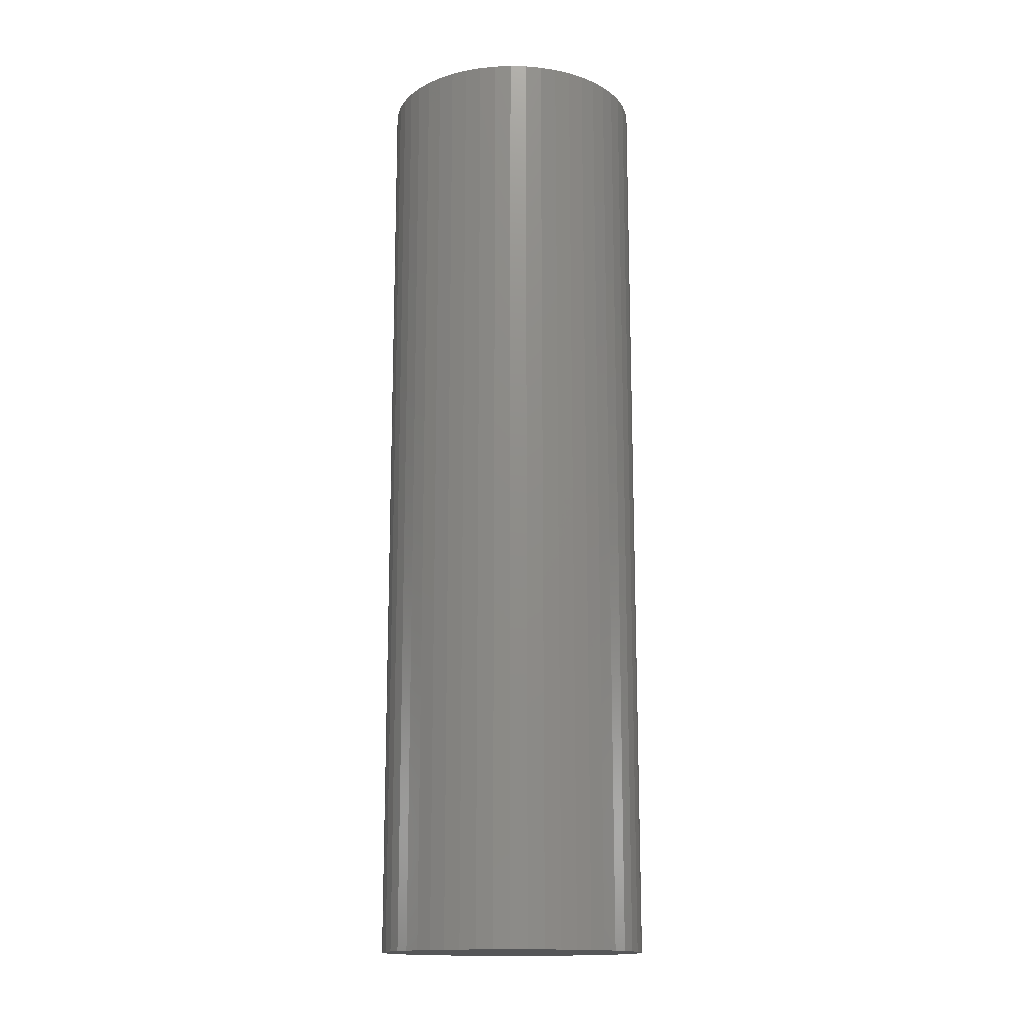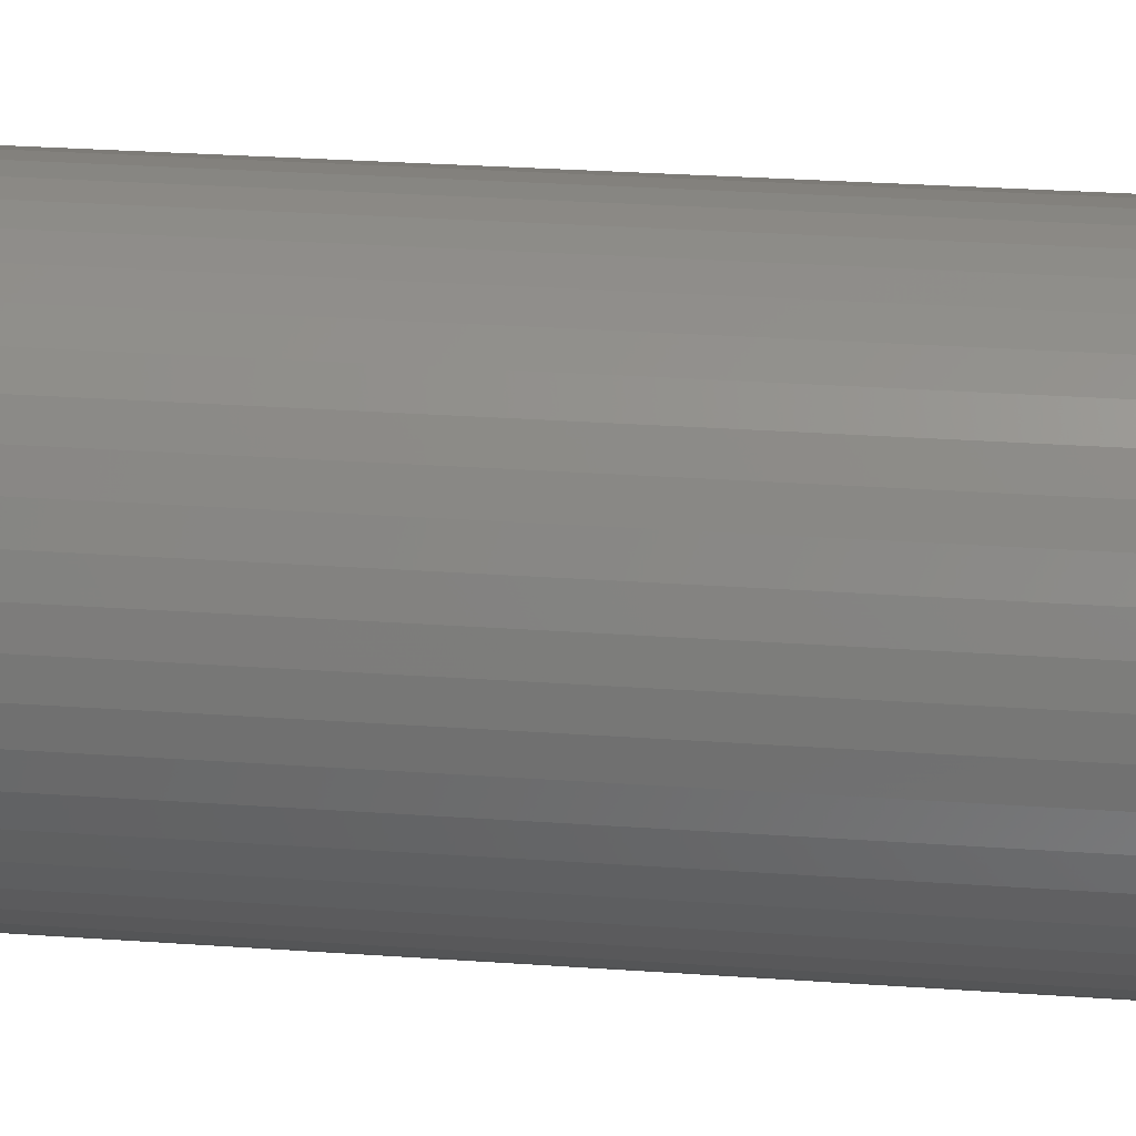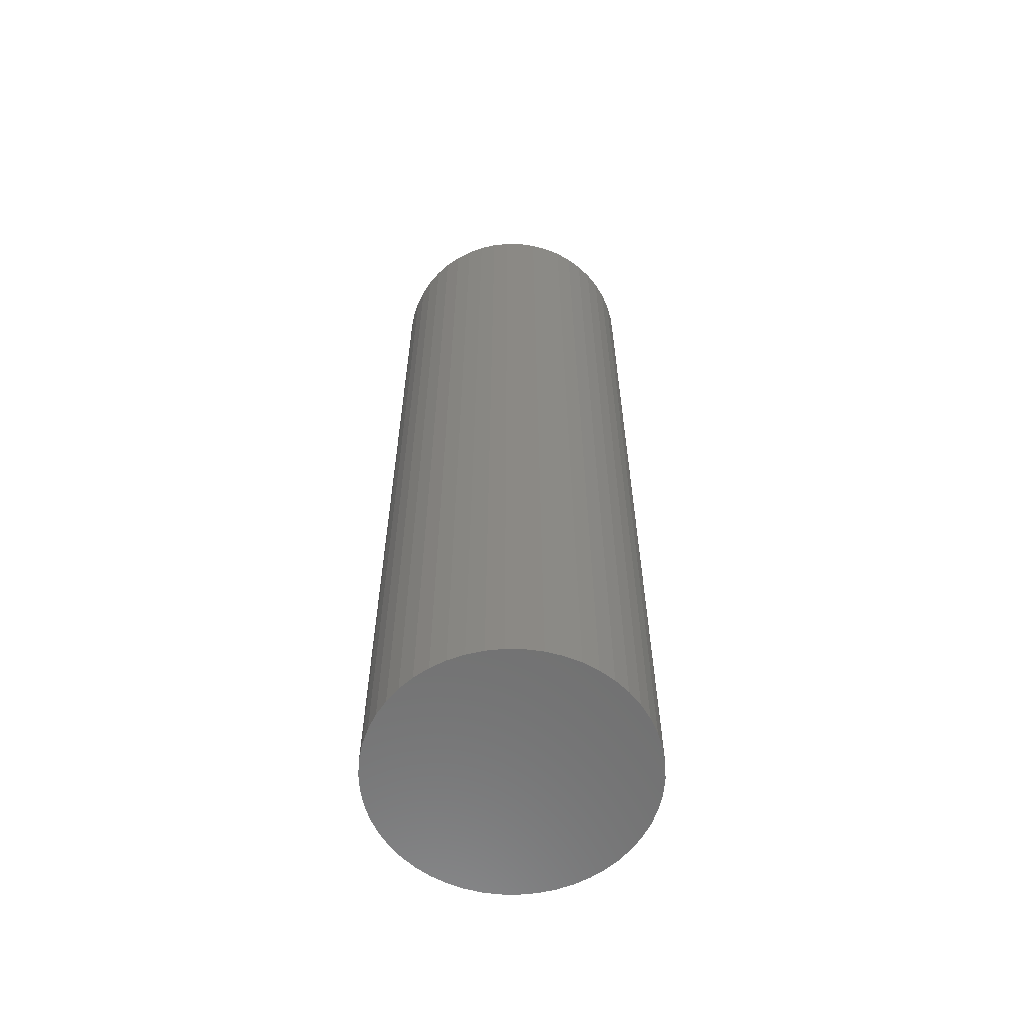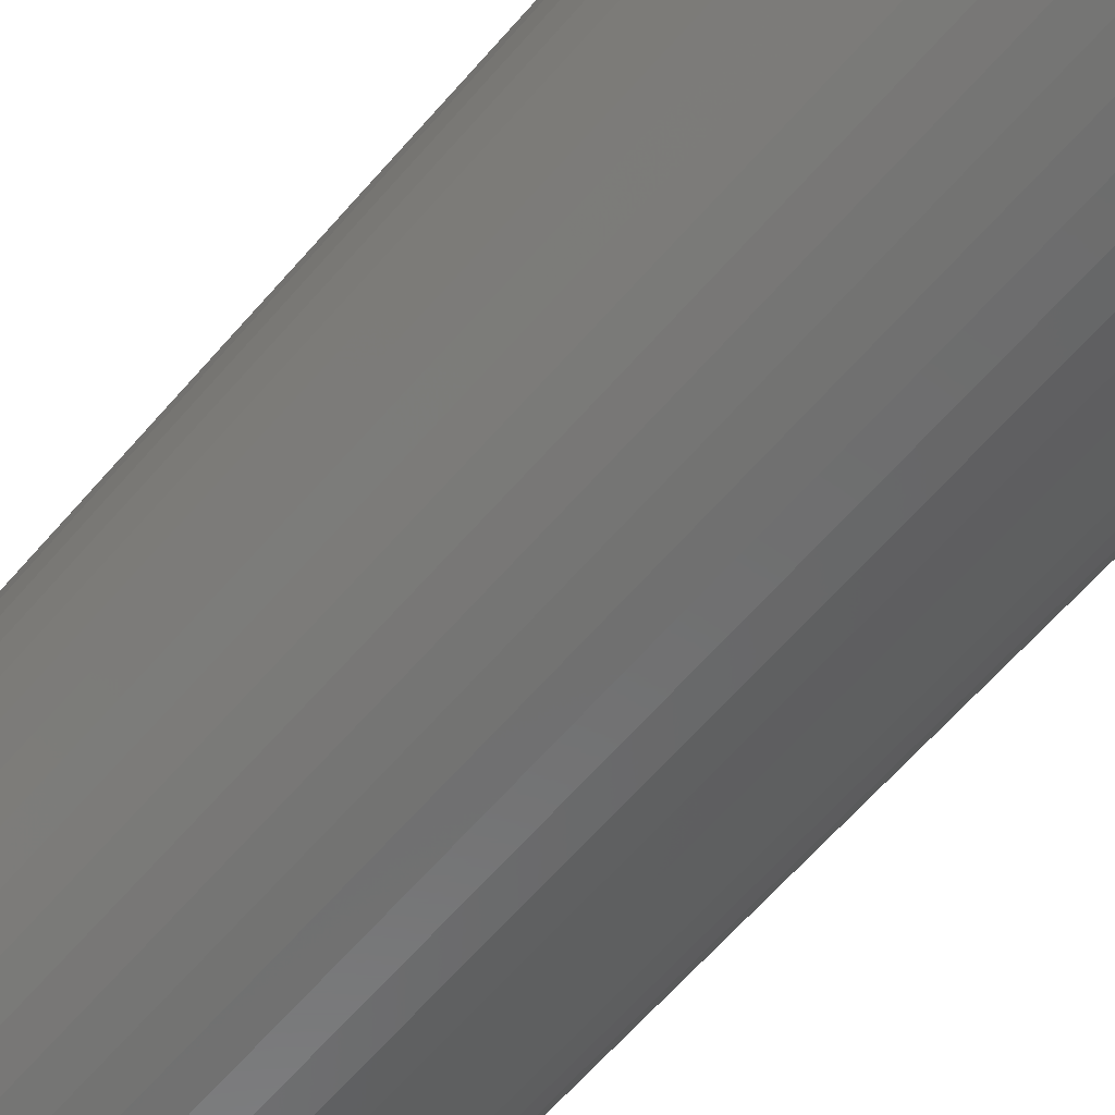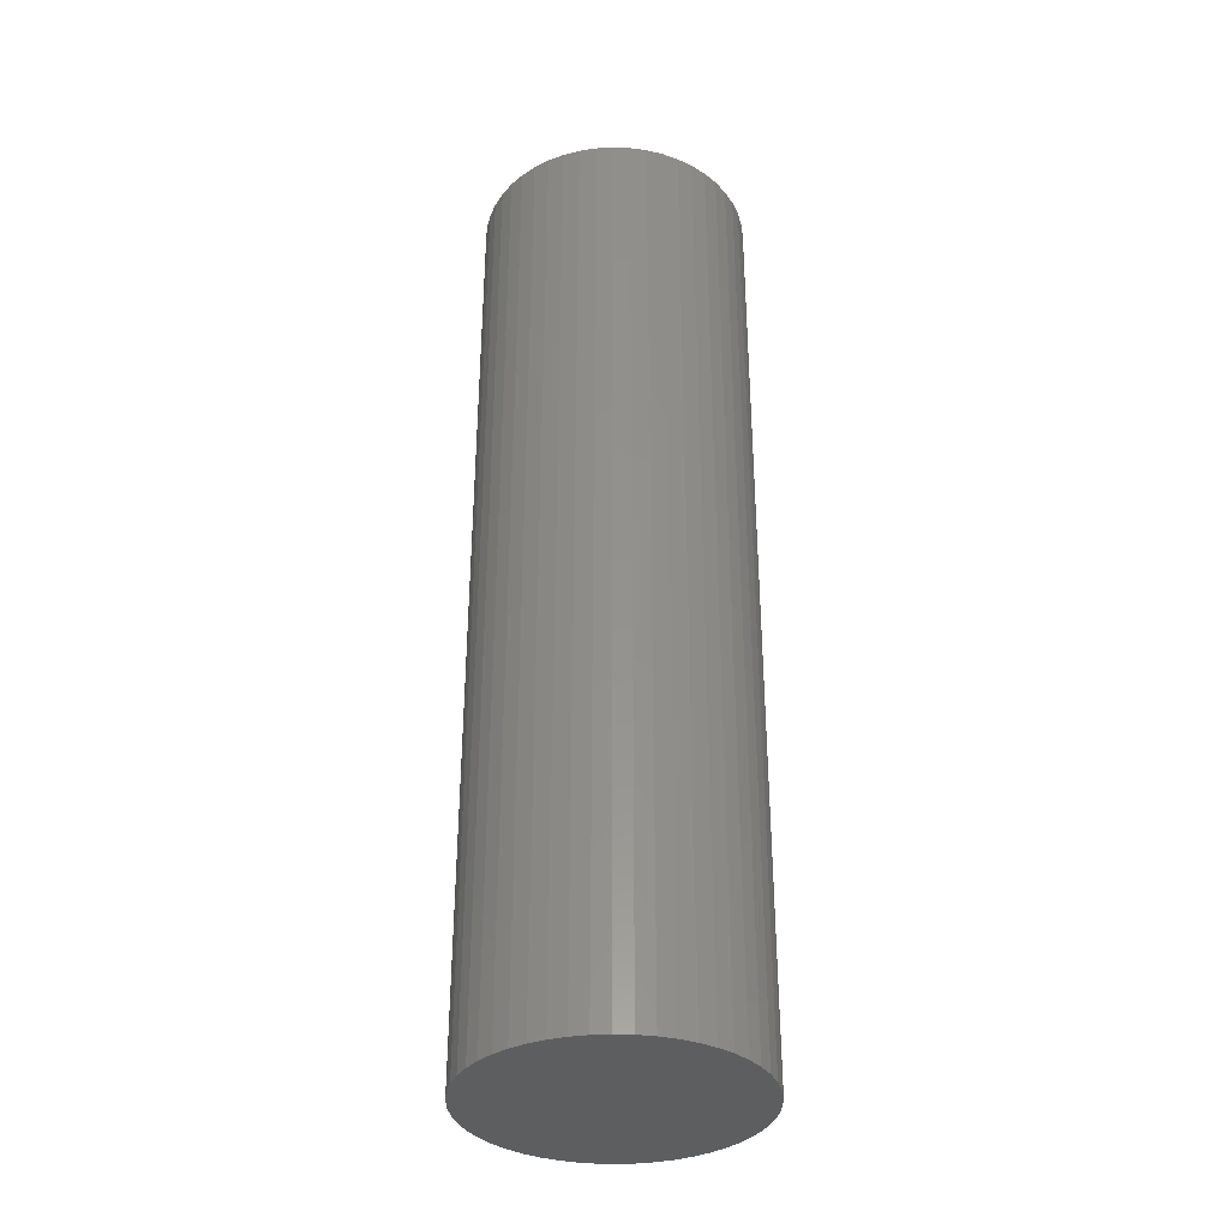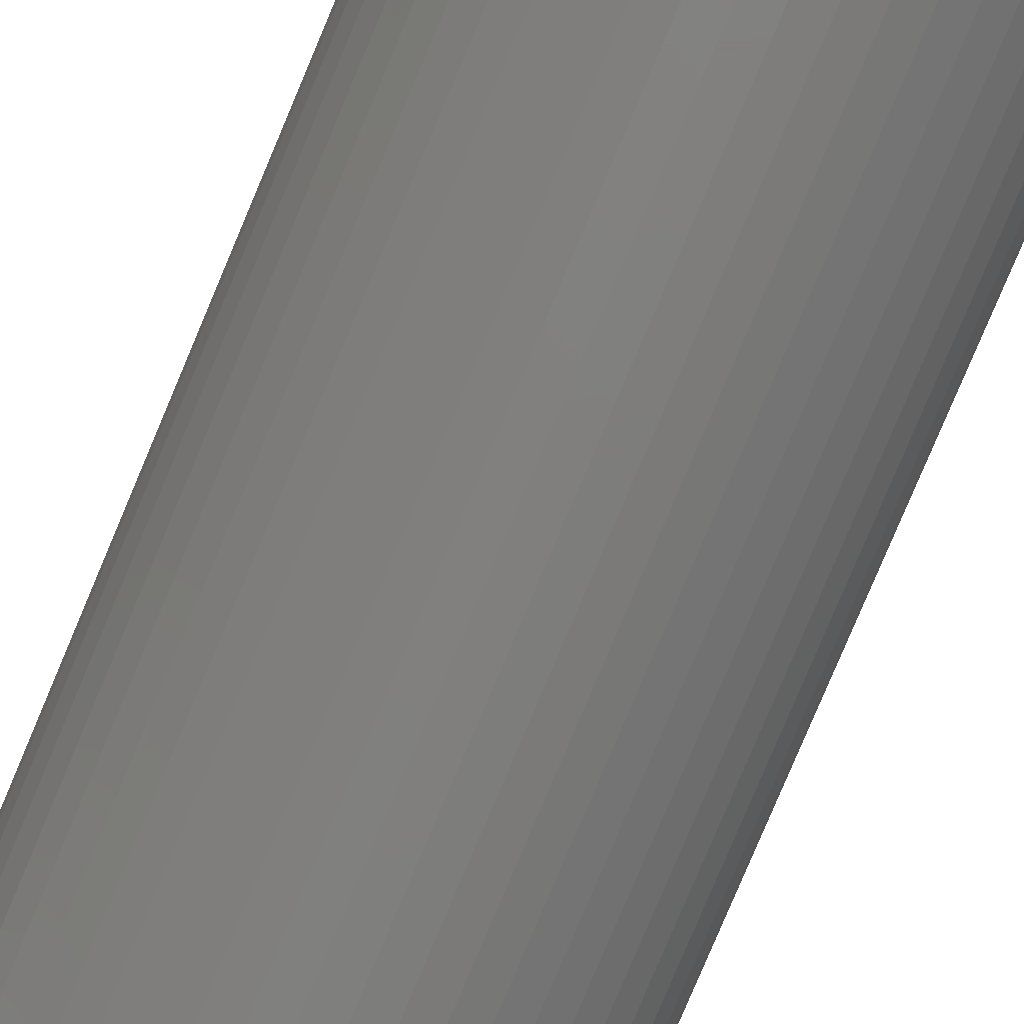
<metadata>
{"format":"stl","ext":"stl","renderer":"f3d","projection":"perspective","resolution":1024,"background":"white","views":[{"elev":-15.3,"azim":-46.1,"up":"+Z"},{"elev":22.8,"azim":-82.5,"up":"+Y"},{"elev":-60.7,"azim":-80.2,"up":"+Z"},{"elev":-58.4,"azim":140.6,"up":"+Y"},{"elev":-34.8,"azim":148.3,"up":"+Z"},{"elev":-79.4,"azim":-22.8,"up":"+Y"}]}
</metadata>
<code>
# stl→obj: 100 verts, 196 faces
v 11.35 0 40
v 11.26 1.423 -40
v 11.26 1.423 40
v 11.35 0 -40
v 10.99 2.823 -40
v 10.99 2.823 40
v -11.35 0 -40
v -11.26 1.423 40
v -11.26 1.423 -40
v -11.35 0 40
v 0.7127 11.33 -40
v -0.7127 11.33 40
v 0.7127 11.33 40
v -0.7127 11.33 -40
v 11.26 -1.423 -40
v 10.99 -2.823 -40
v 10.55 -4.178 -40
v 10.55 4.178 -40
v 9.946 -5.468 -40
v 9.946 5.468 -40
v 9.182 -6.671 -40
v 9.182 6.671 -40
v 8.274 -7.77 -40
v 8.274 7.77 -40
v 7.235 -8.745 -40
v 7.235 8.745 -40
v 6.082 -9.583 -40
v 6.082 9.583 -40
v 4.833 -10.27 -40
v 4.833 10.27 -40
v 3.507 -10.79 -40
v 3.507 10.79 -40
v 2.127 -11.15 -40
v 2.127 11.15 -40
v 0.7127 -11.33 -40
v -0.7127 -11.33 -40
v -2.127 -11.15 -40
v -2.127 11.15 -40
v -3.507 -10.79 -40
v -3.507 10.79 -40
v -4.833 -10.27 -40
v -4.833 10.27 -40
v -6.082 -9.583 -40
v -6.082 9.583 -40
v -7.235 -8.745 -40
v -7.235 8.745 -40
v -8.274 -7.77 -40
v -8.274 7.77 -40
v -9.182 -6.671 -40
v -9.182 6.671 -40
v -9.946 -5.468 -40
v -9.946 5.468 -40
v -10.55 -4.178 -40
v -10.55 4.178 -40
v -10.99 -2.823 -40
v -10.99 2.823 -40
v -11.26 -1.423 -40
v 7.235 8.745 40
v 8.274 7.77 40
v -8.274 7.77 40
v -7.235 8.745 40
v -4.833 10.27 40
v -3.507 10.79 40
v 10.55 4.178 40
v 9.946 5.468 40
v 2.127 11.15 40
v 3.507 10.79 40
v 4.833 10.27 40
v 6.082 9.583 40
v -9.946 5.468 40
v -10.55 4.178 40
v -10.99 2.823 40
v 11.26 -1.423 40
v 10.99 -2.823 40
v 10.55 -4.178 40
v 9.946 -5.468 40
v 9.182 6.671 40
v 9.182 -6.671 40
v 8.274 -7.77 40
v 7.235 -8.745 40
v 6.082 -9.583 40
v 4.833 -10.27 40
v 3.507 -10.79 40
v 2.127 -11.15 40
v 0.7127 -11.33 40
v -0.7127 -11.33 40
v -2.127 11.15 40
v -2.127 -11.15 40
v -3.507 -10.79 40
v -4.833 -10.27 40
v -6.082 9.583 40
v -6.082 -9.583 40
v -7.235 -8.745 40
v -8.274 -7.77 40
v -9.182 6.671 40
v -9.182 -6.671 40
v -9.946 -5.468 40
v -10.55 -4.178 40
v -10.99 -2.823 40
v -11.26 -1.423 40
f 1 2 3
f 2 1 4
f 3 5 6
f 5 3 2
f 7 8 9
f 8 7 10
f 11 12 13
f 12 11 14
f 15 2 4
f 16 2 15
f 16 5 2
f 17 5 16
f 17 18 5
f 19 18 17
f 19 20 18
f 21 20 19
f 21 22 20
f 23 22 21
f 23 24 22
f 25 24 23
f 25 26 24
f 27 26 25
f 27 28 26
f 29 28 27
f 29 30 28
f 31 30 29
f 31 32 30
f 33 32 31
f 33 34 32
f 35 34 33
f 35 11 34
f 36 11 35
f 36 14 11
f 37 14 36
f 37 38 14
f 39 38 37
f 39 40 38
f 41 40 39
f 41 42 40
f 43 42 41
f 43 44 42
f 45 44 43
f 45 46 44
f 47 46 45
f 47 48 46
f 49 48 47
f 49 50 48
f 51 50 49
f 51 52 50
f 53 52 51
f 53 54 52
f 55 54 53
f 55 56 54
f 57 56 55
f 57 9 56
f 9 57 7
f 24 58 59
f 58 24 26
f 46 60 61
f 60 46 48
f 40 62 63
f 62 40 42
f 64 20 65
f 20 64 18
f 32 66 67
f 66 32 34
f 28 68 69
f 68 28 30
f 54 70 52
f 70 54 71
f 56 71 54
f 71 56 72
f 3 73 1
f 6 73 3
f 6 74 73
f 64 74 6
f 64 75 74
f 65 75 64
f 65 76 75
f 77 76 65
f 77 78 76
f 59 78 77
f 59 79 78
f 58 79 59
f 58 80 79
f 69 80 58
f 69 81 80
f 68 81 69
f 68 82 81
f 67 82 68
f 67 83 82
f 66 83 67
f 66 84 83
f 13 84 66
f 13 85 84
f 12 85 13
f 12 86 85
f 87 86 12
f 87 88 86
f 63 88 87
f 63 89 88
f 62 89 63
f 62 90 89
f 91 90 62
f 91 92 90
f 61 92 91
f 61 93 92
f 60 93 61
f 60 94 93
f 95 94 60
f 95 96 94
f 70 96 95
f 70 97 96
f 71 97 70
f 71 98 97
f 72 98 71
f 72 99 98
f 8 99 72
f 8 100 99
f 100 8 10
f 14 87 12
f 87 14 38
f 51 98 53
f 98 51 97
f 31 82 83
f 82 31 29
f 65 22 77
f 22 65 20
f 30 67 68
f 67 30 32
f 26 69 58
f 69 26 28
f 52 95 50
f 95 52 70
f 50 60 48
f 60 50 95
f 42 91 62
f 91 42 44
f 73 4 1
f 4 73 15
f 29 81 82
f 81 29 27
f 25 79 80
f 79 25 23
f 78 19 76
f 19 78 21
f 74 15 73
f 15 74 16
f 36 85 86
f 85 36 35
f 6 18 64
f 18 6 5
f 77 24 59
f 24 77 22
f 34 13 66
f 13 34 11
f 9 72 56
f 72 9 8
f 44 61 91
f 61 44 46
f 38 63 87
f 63 38 40
f 76 17 75
f 17 76 19
f 41 89 90
f 89 41 39
f 47 96 49
f 96 47 94
f 49 97 51
f 97 49 96
f 53 99 55
f 99 53 98
f 55 100 57
f 100 55 99
f 57 10 7
f 10 57 100
f 33 83 84
f 83 33 31
f 35 84 85
f 84 35 33
f 79 21 78
f 21 79 23
f 27 80 81
f 80 27 25
f 75 16 74
f 16 75 17
f 37 86 88
f 86 37 36
f 47 93 94
f 93 47 45
f 45 92 93
f 92 45 43
f 39 88 89
f 88 39 37
f 43 90 92
f 90 43 41

</code>
